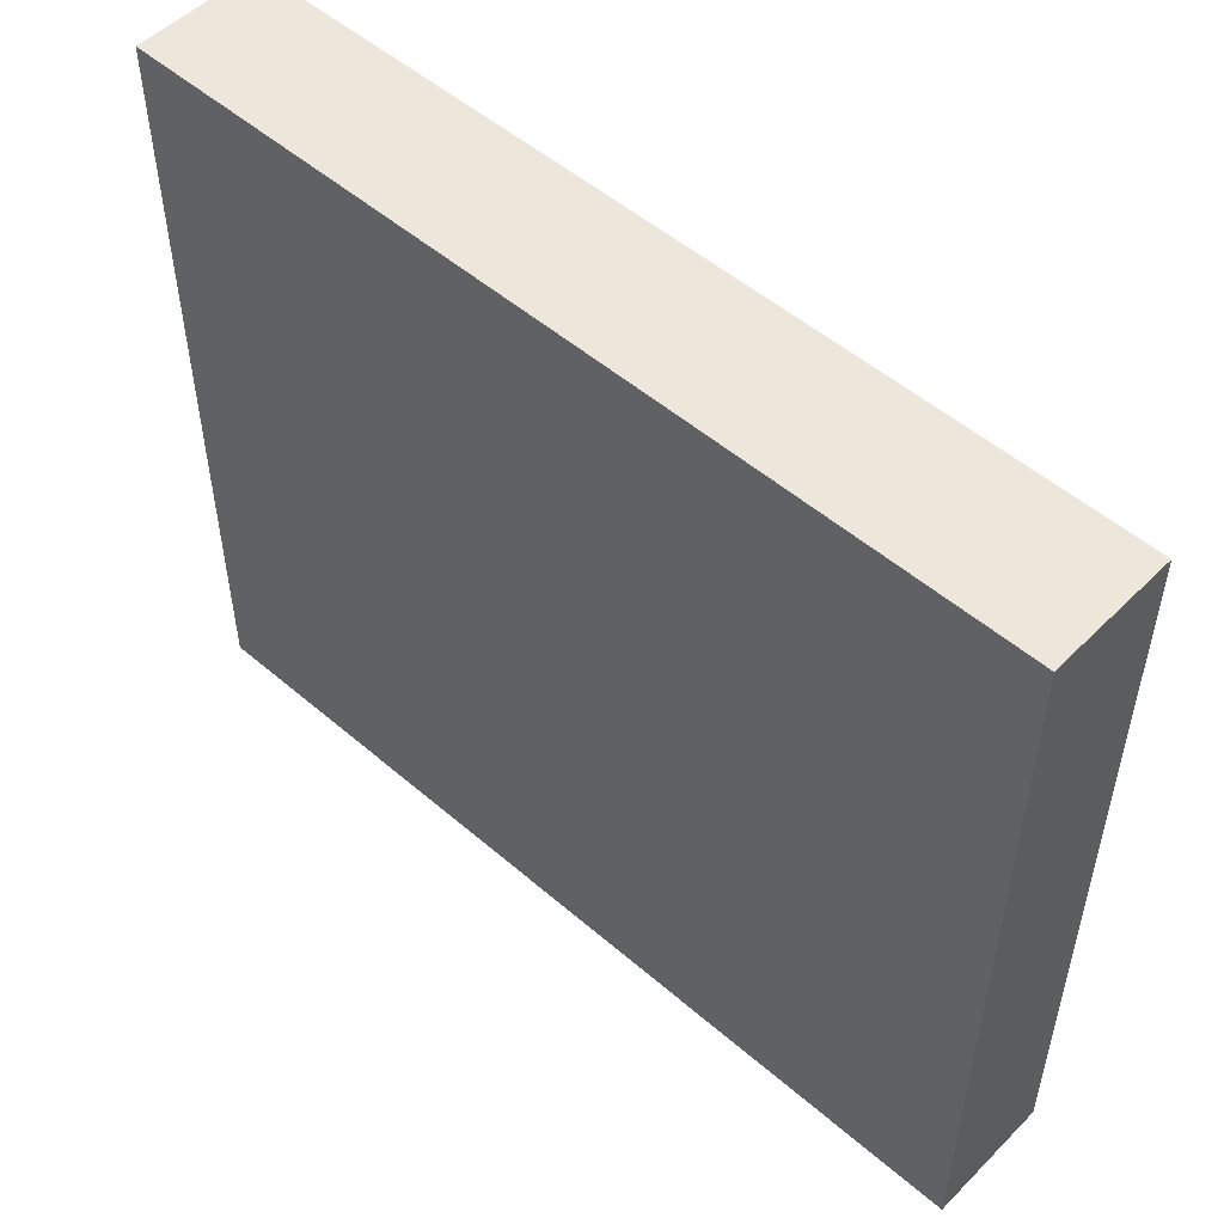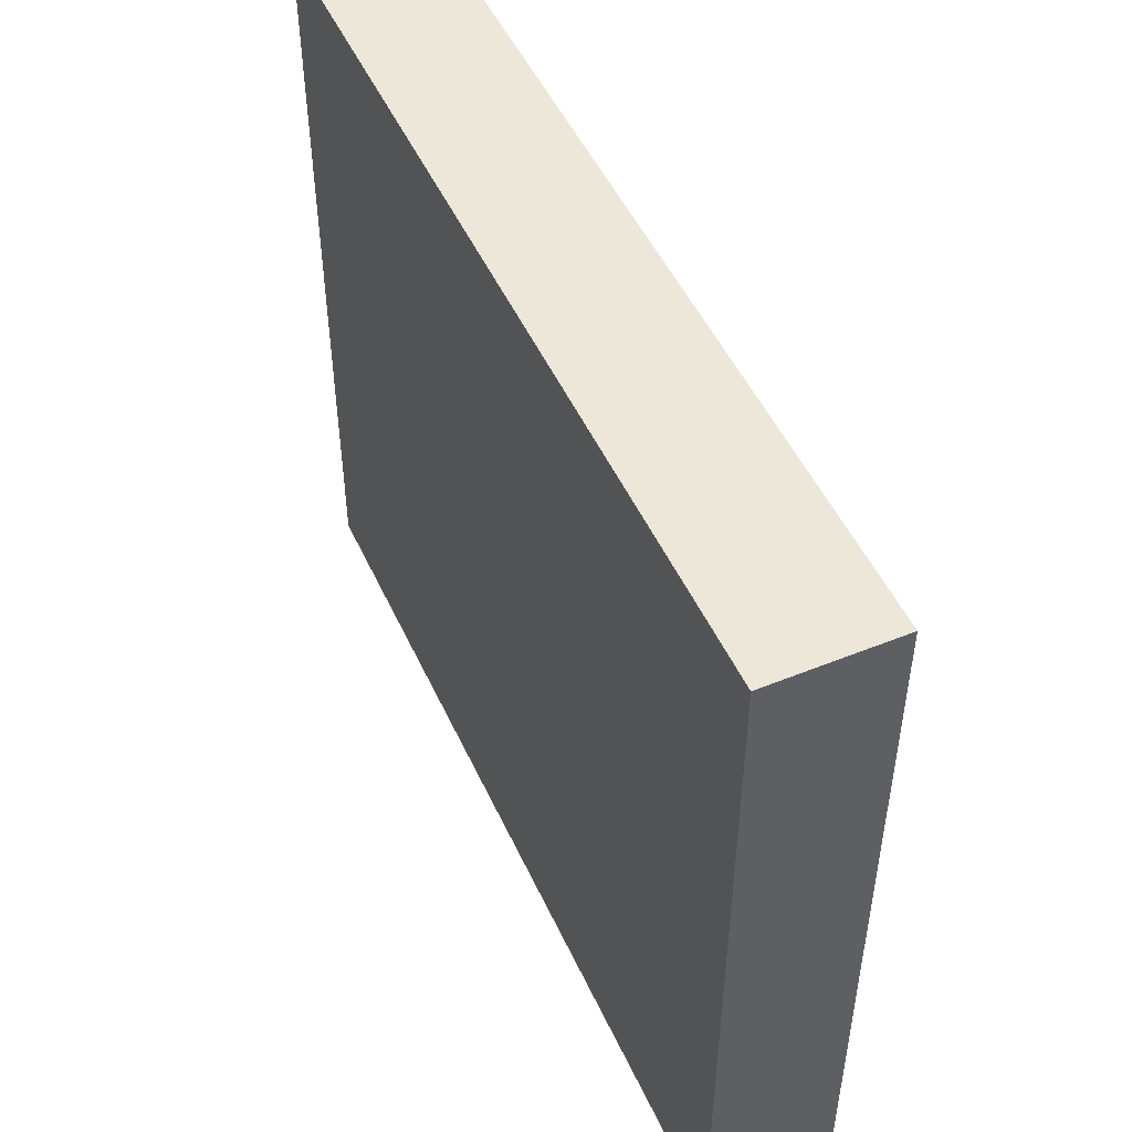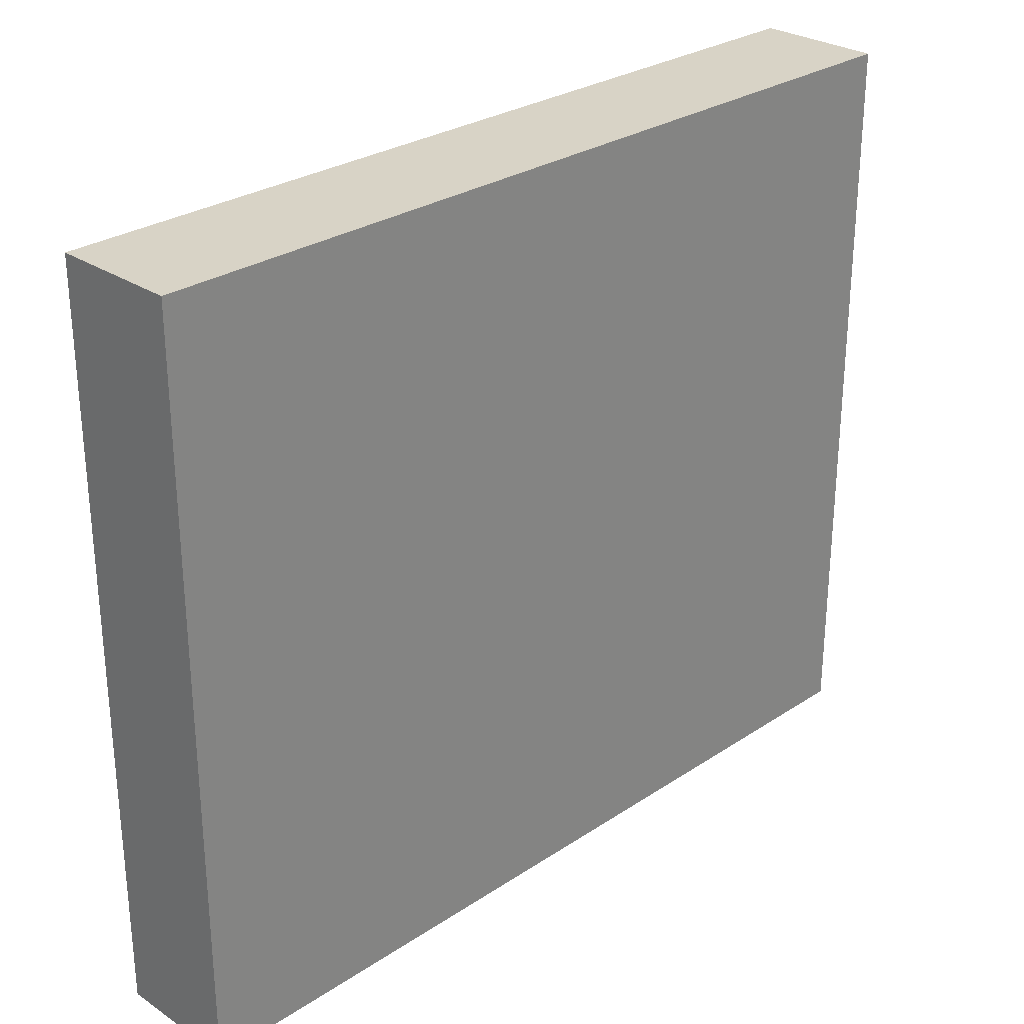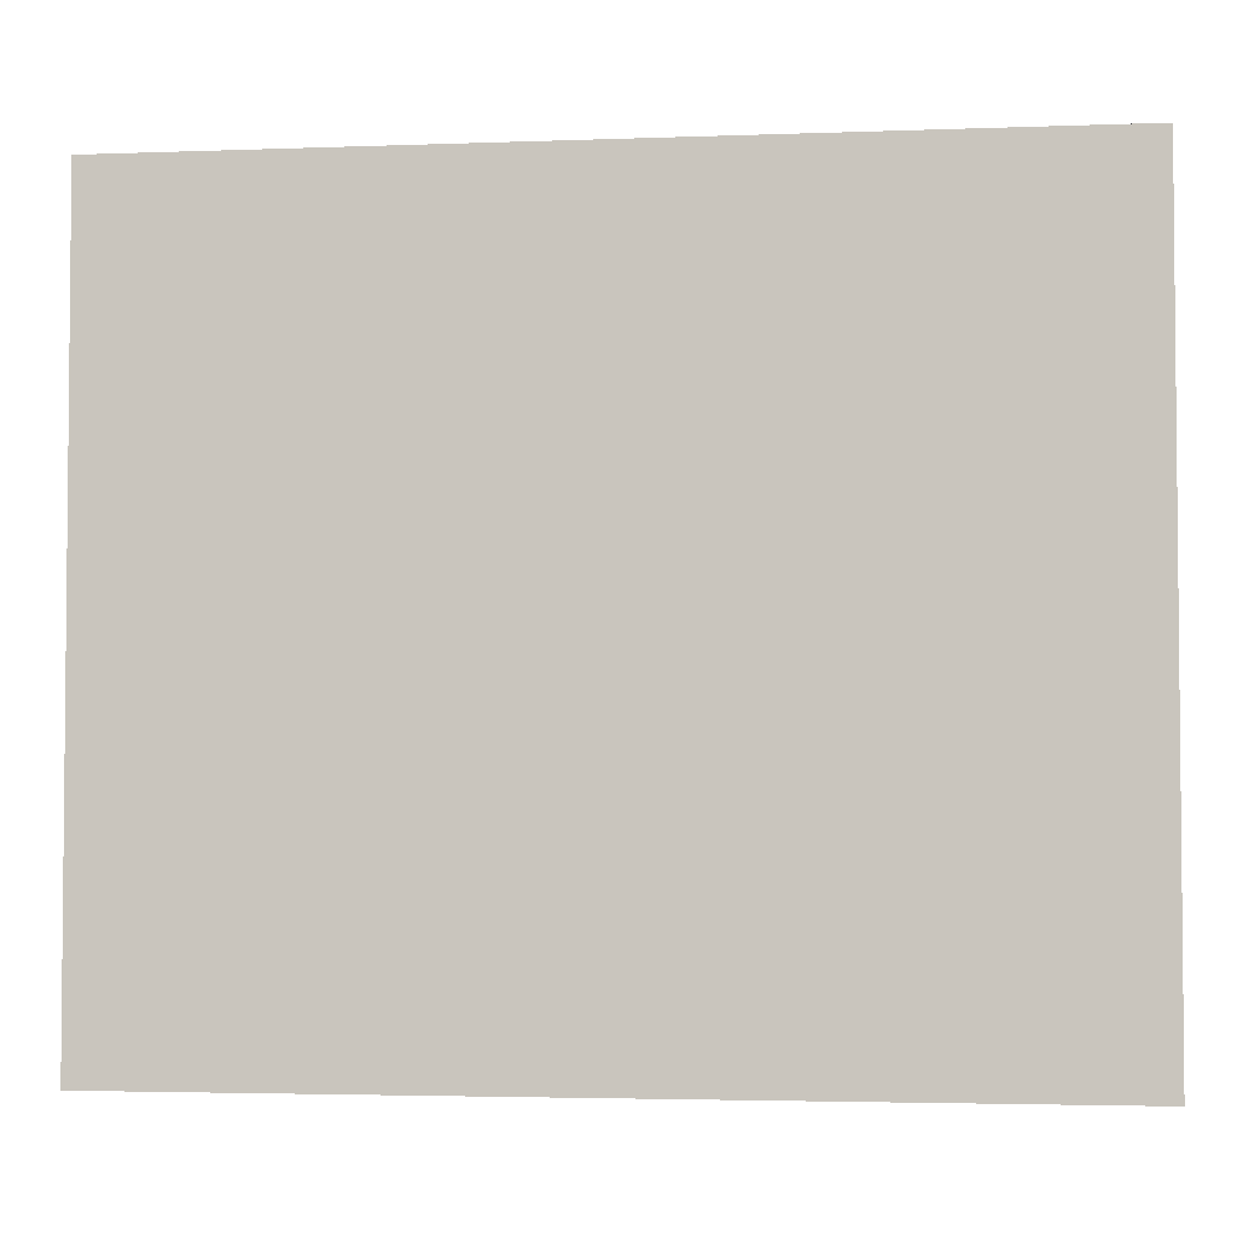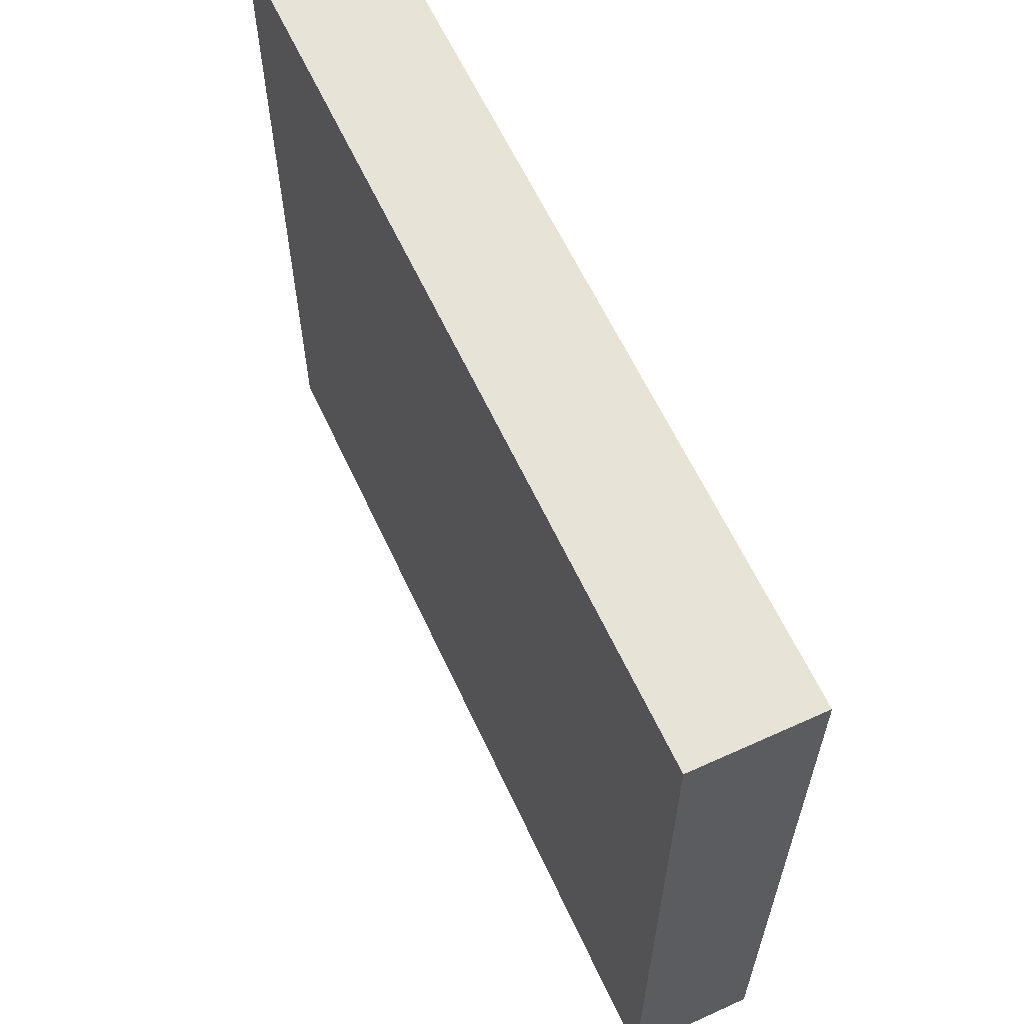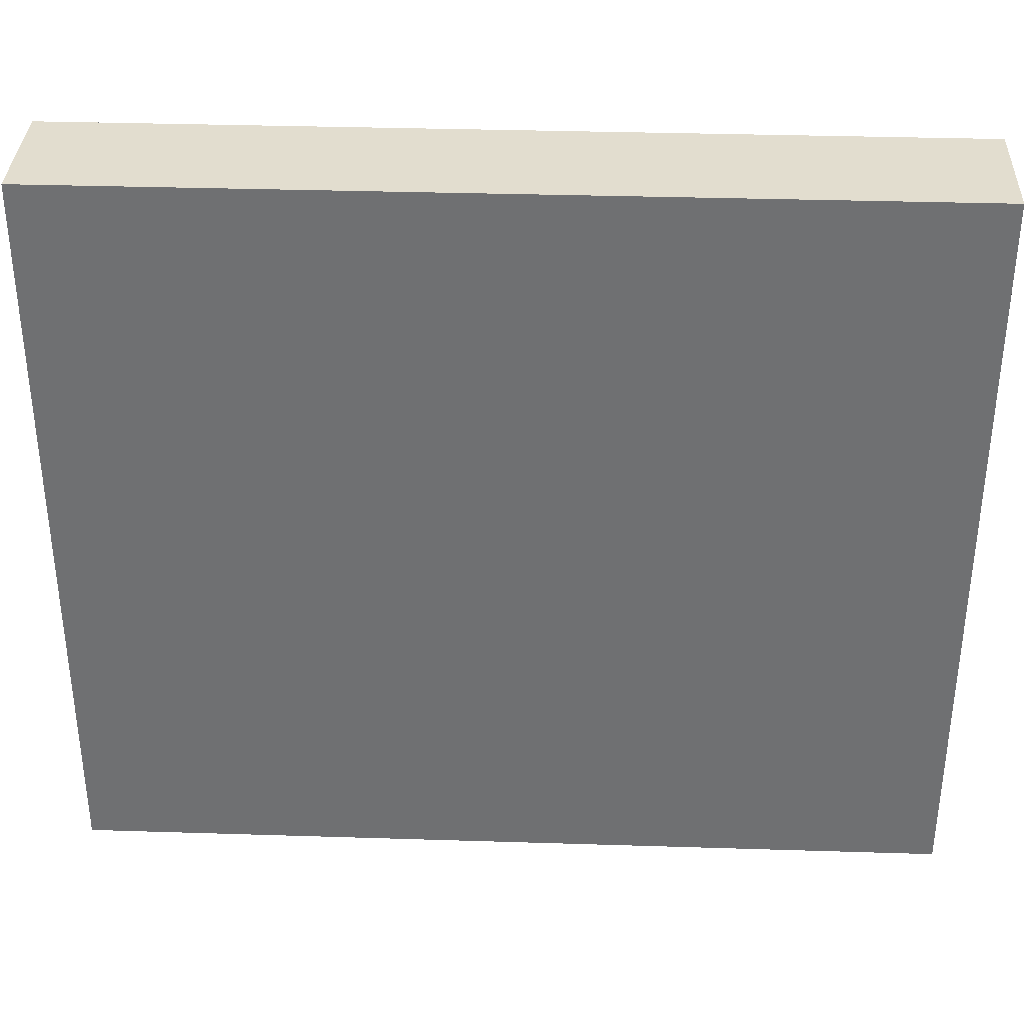
<metadata>
{"format":"obj","ext":"obj","renderer":"f3d","projection":"perspective","resolution":1024,"background":"white","views":[{"elev":51.7,"azim":-137.0,"up":"+Y"},{"elev":49.8,"azim":65.9,"up":"+Y"},{"elev":28.2,"azim":135.1,"up":"+Y"},{"elev":-3.4,"azim":-172.8,"up":"+Y"},{"elev":61.6,"azim":-114.8,"up":"+Y"},{"elev":34.9,"azim":-177.6,"up":"+Y"}]}
</metadata>
<code>
o mesh10/mesh10-geometry#mesh10-geometry
v 0.118 0.1251 -0.01024
v -0.2423 -0.1838 -0.01024
v 0.118 -0.1838 -0.01024
v -0.2423 0.1251 -0.01024
v 0.118 -0.1838 -0.06172
v -0.2423 0.1251 -0.06172
v -0.2423 -0.1838 -0.06172
v 0.118 0.1251 -0.06172
f 1 2 3
f 2 1 4
f 2 5 3
f 5 1 3
f 1 6 4
f 6 2 4
f 5 2 7
f 1 5 8
f 6 1 8
f 2 6 7
f 6 5 7
f 5 6 8
f 3 2 1
f 4 1 2
f 3 5 2
f 3 1 5
f 4 6 1
f 4 2 6
f 7 2 5
f 8 5 1
f 8 1 6
f 7 6 2
f 7 5 6
f 8 6 5

</code>
